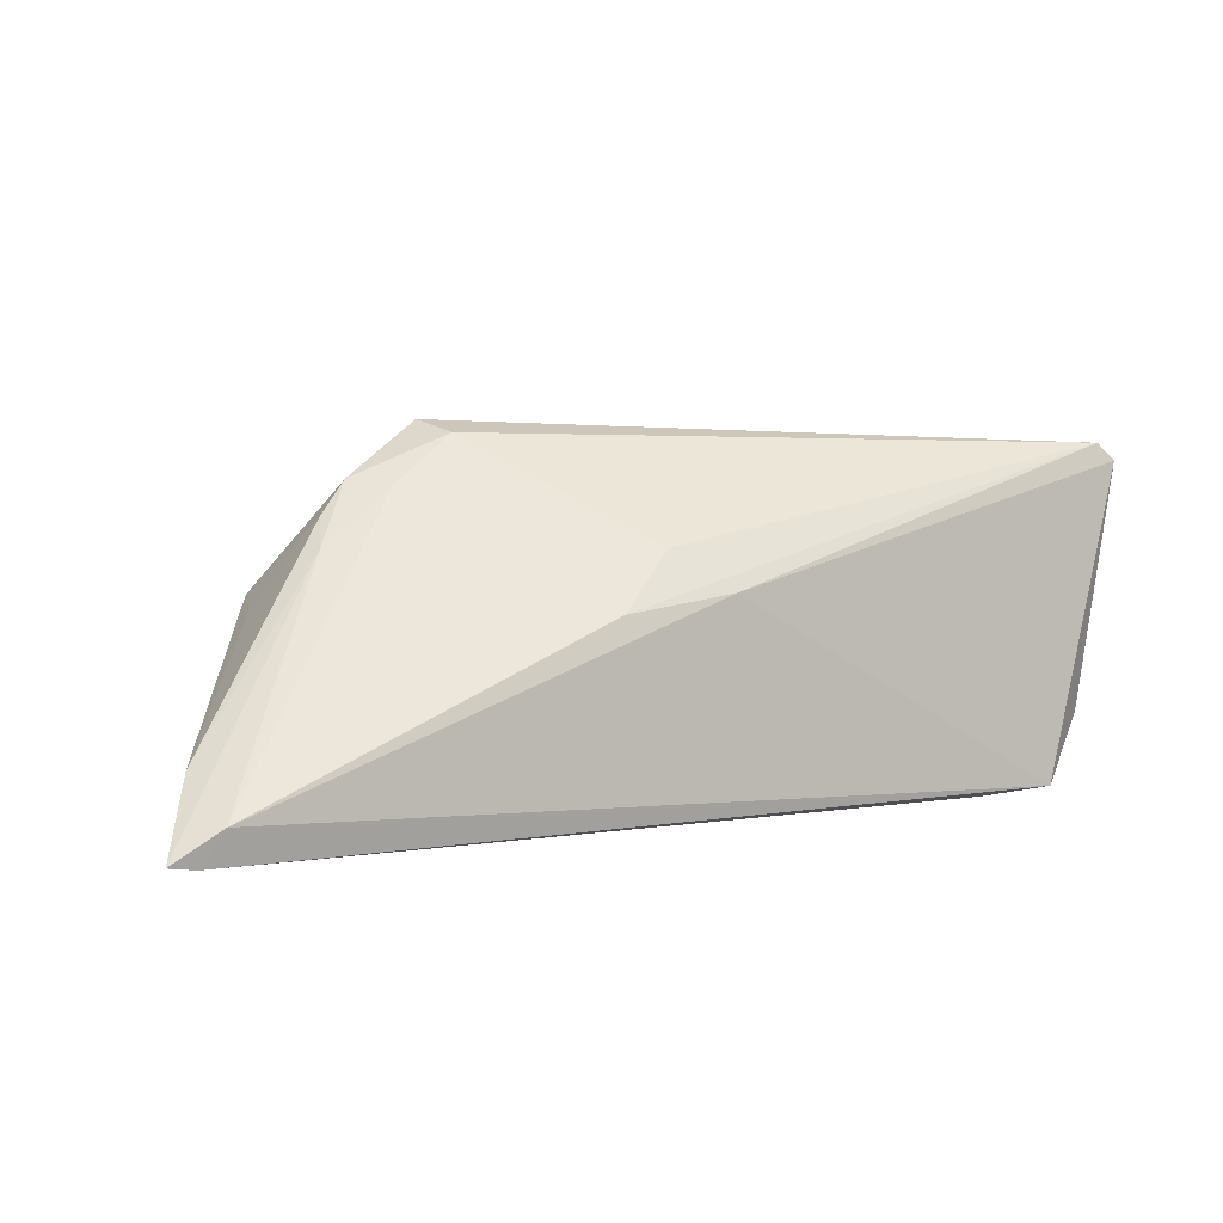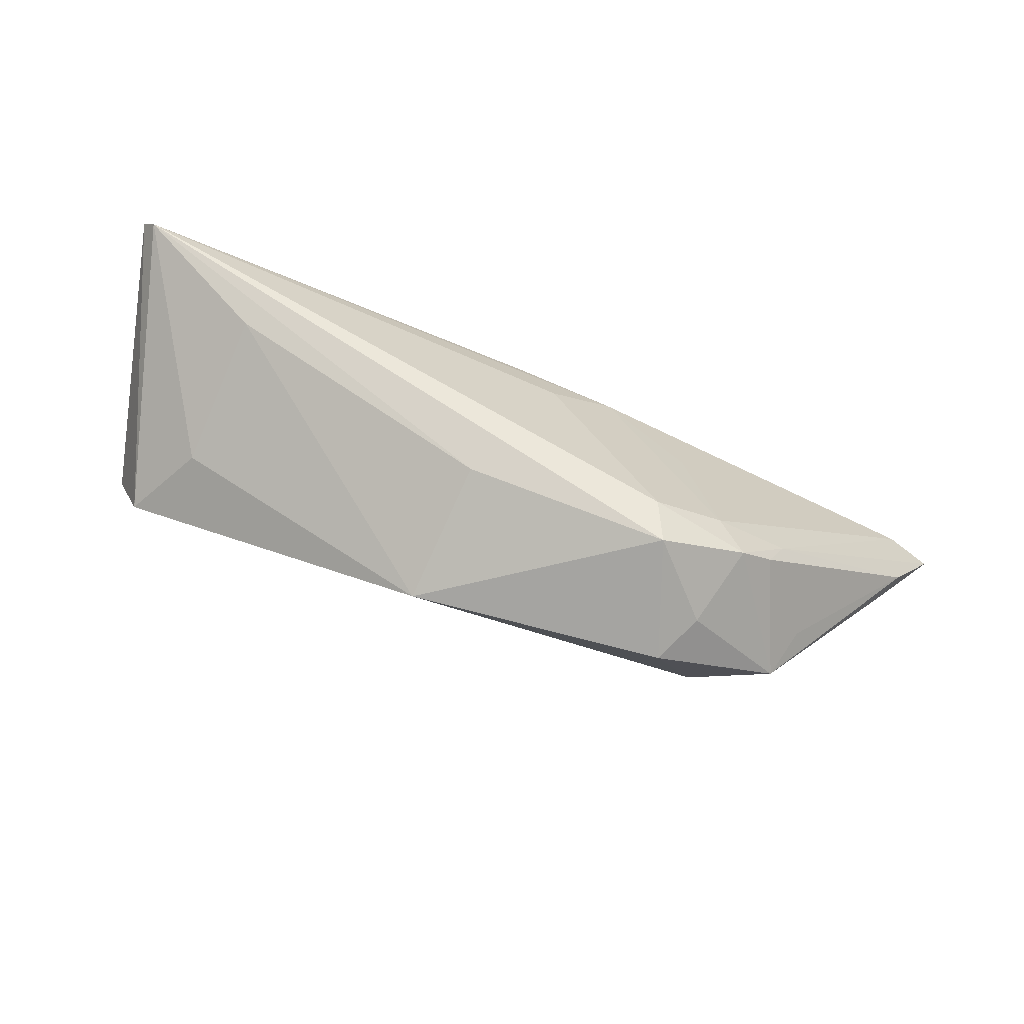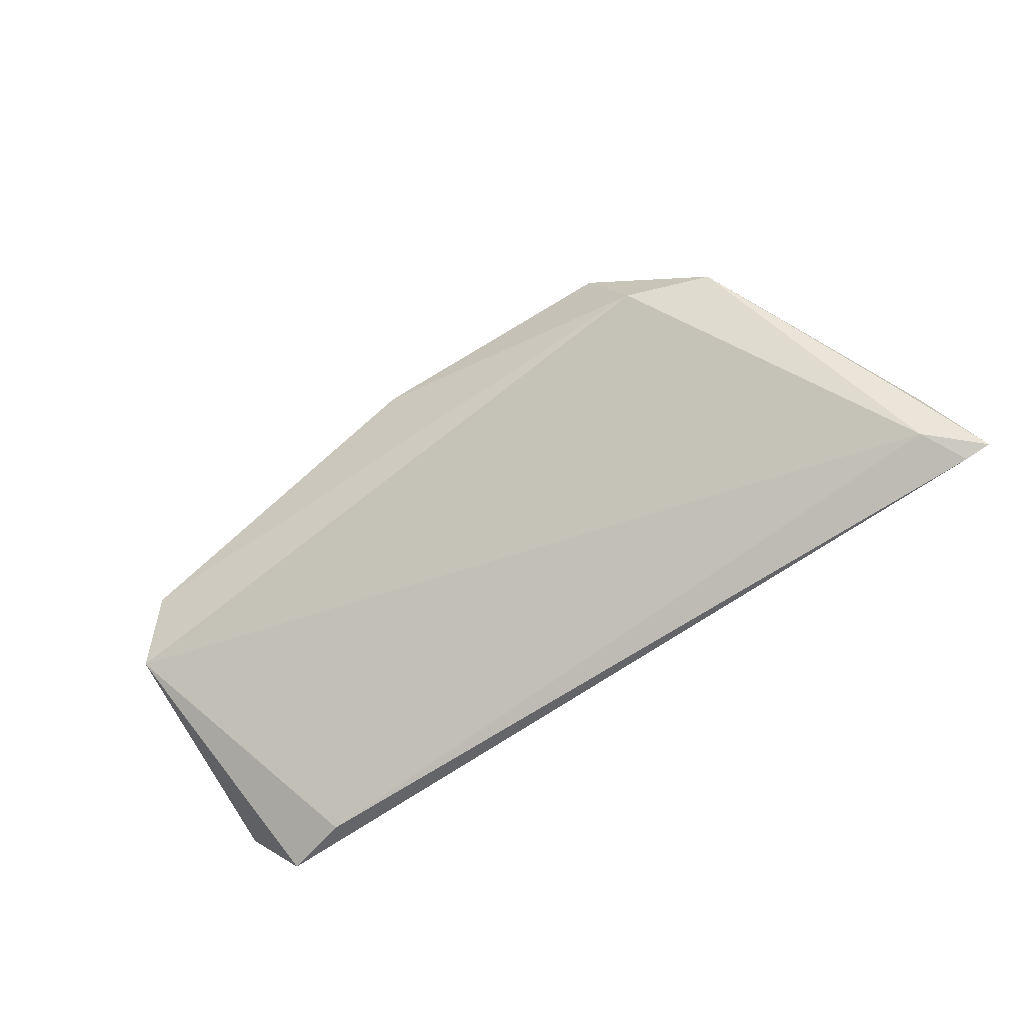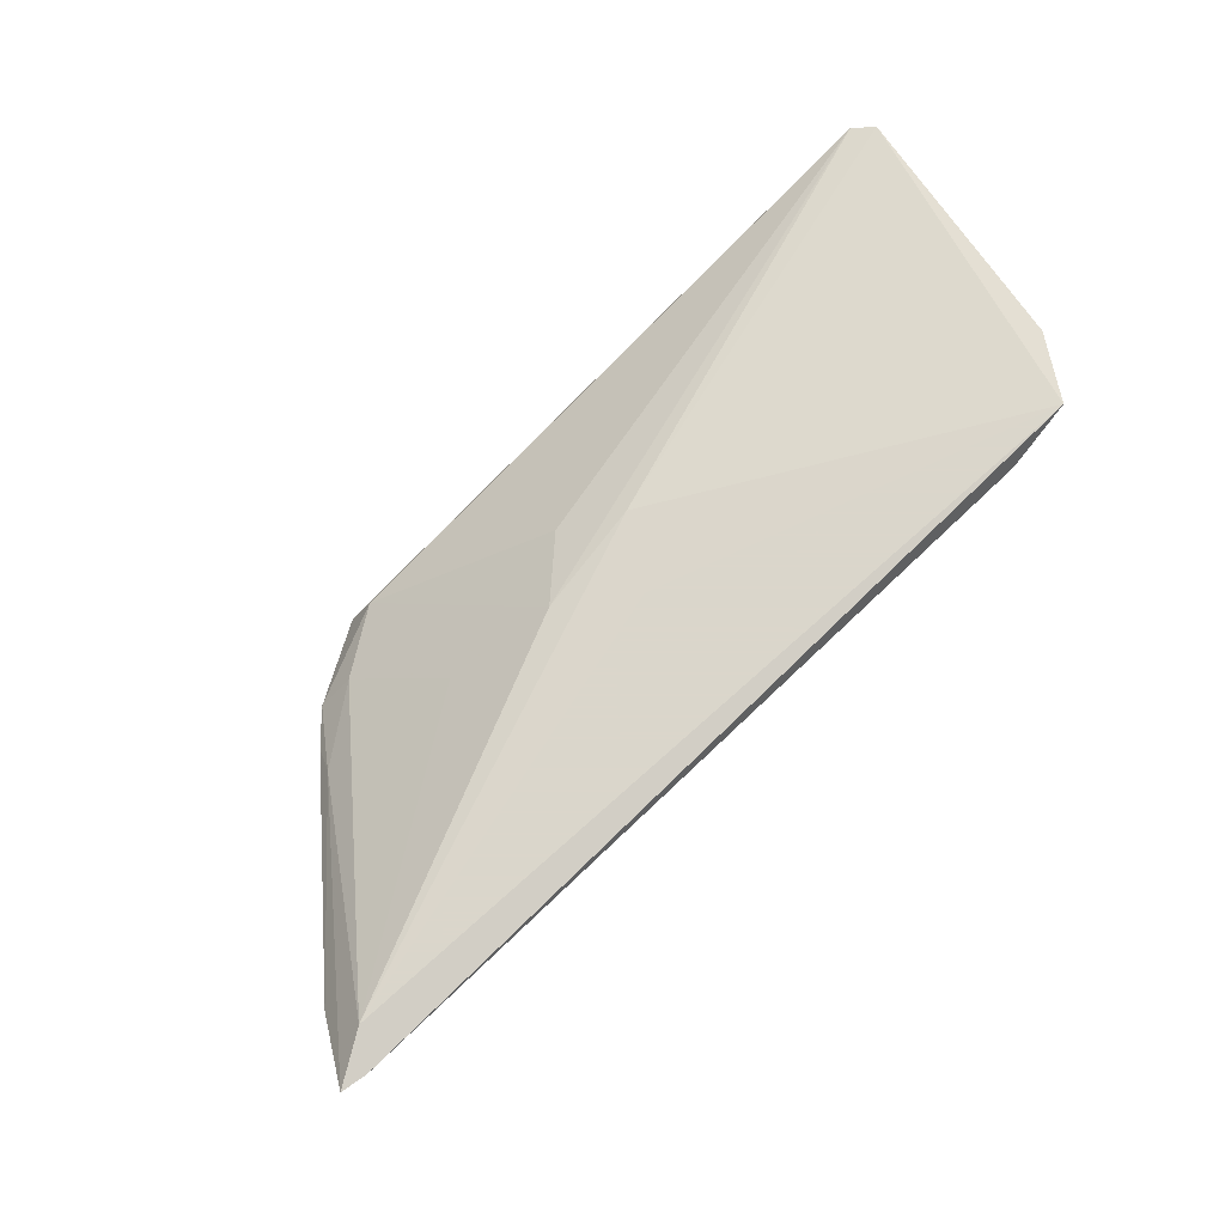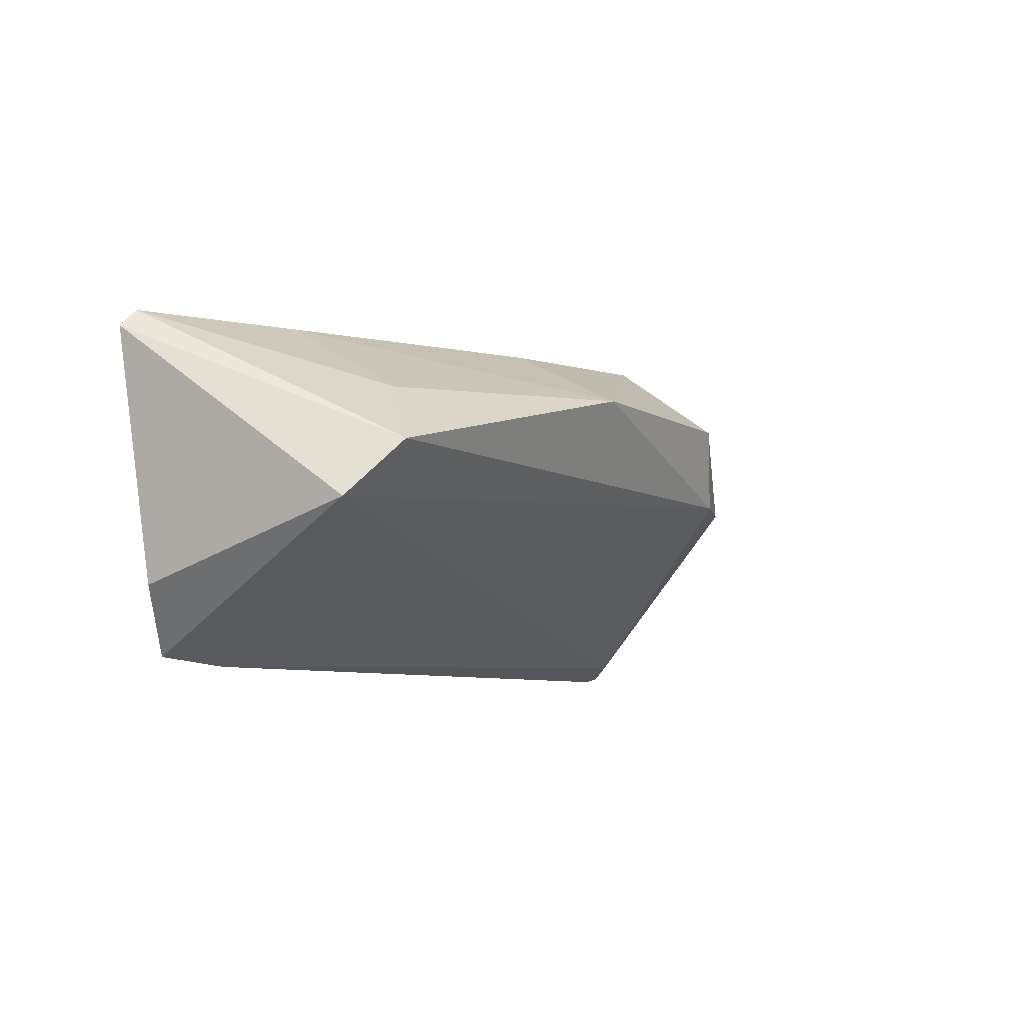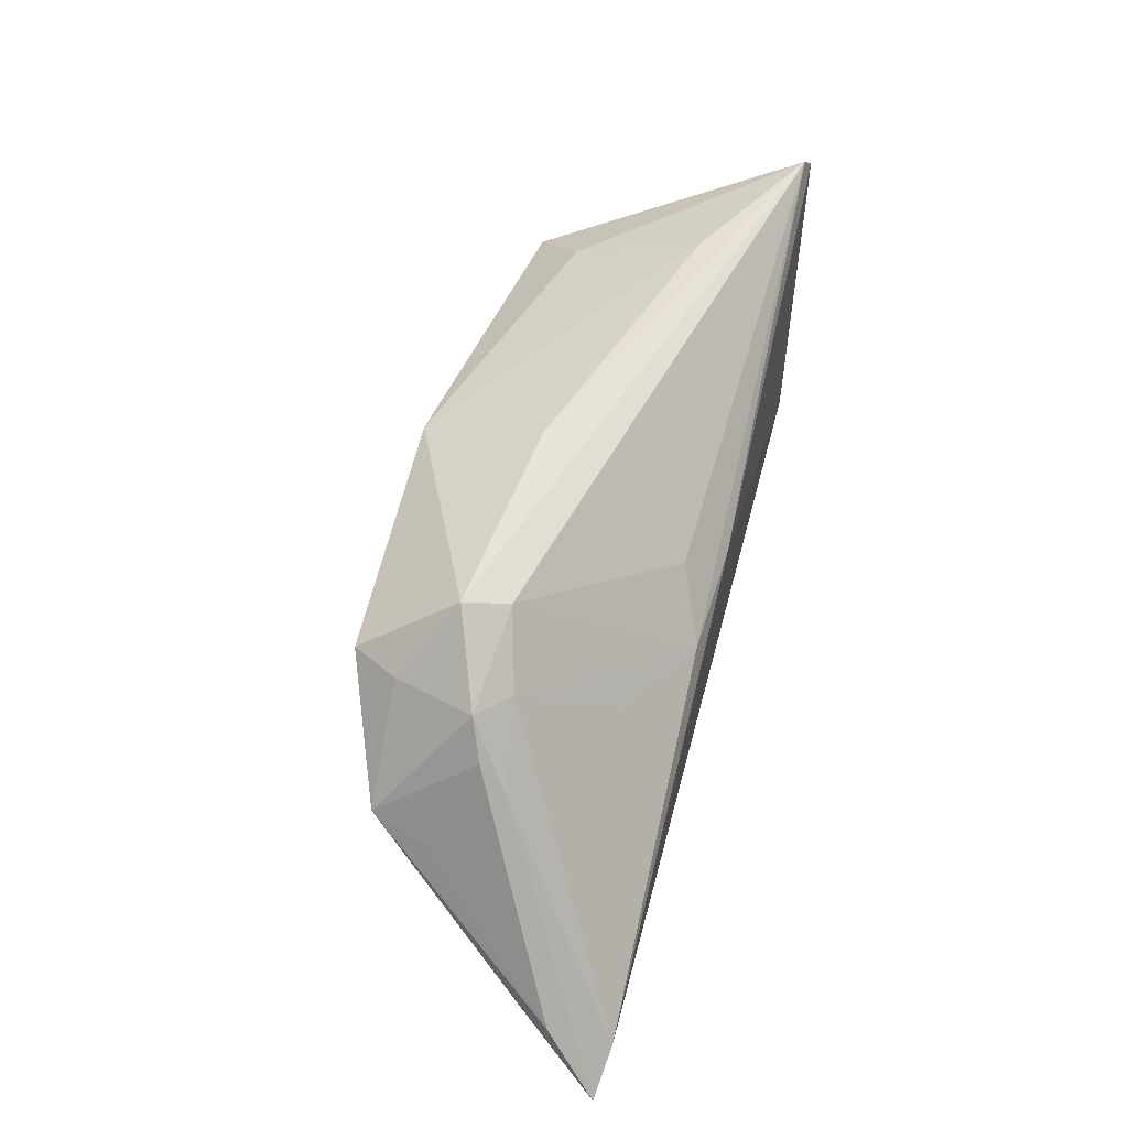
<metadata>
{"format":"obj","ext":"obj","renderer":"f3d","projection":"perspective","resolution":1024,"background":"white","views":[{"elev":4.2,"azim":-27.8,"up":"+Y"},{"elev":68.5,"azim":-162.3,"up":"+Y"},{"elev":-69.4,"azim":-146.0,"up":"+Y"},{"elev":73.7,"azim":-43.6,"up":"+Z"},{"elev":-6.6,"azim":121.1,"up":"+Y"},{"elev":56.9,"azim":-75.3,"up":"+Y"}]}
</metadata>
<code>
v -0.05982 -0.02045 0.009652
v -0.008975 0.007266 0.01144
v -0.06297 -0.02266 0.01483
v -0.04313 0.01077 -0.004344
v -0.003561 0.01985 -0.007591
v -0.06207 -0.01389 0.00828
v 0.04839 0.01879 0.01379
v -0.01615 0.0005104 0.0149
v 0.0463 -0.004861 -0.01501
v -0.007861 -0.005601 0.01572
v -0.04441 0.007357 -0.0009962
v -0.0007699 0.01193 -0.02355
v -0.02951 0.0214 -0.01004
v -0.03632 0.01344 -0.01612
v -0.002795 0.002483 0.01571
v -0.03301 0.01231 -0.02203
v -0.06618 -0.02218 0.01488
v 0.04046 -0.02167 0.01572
v -0.02832 0.003576 0.008456
v 0.03392 0.009352 -0.01322
v 0.03138 0.0185 0.003656
v -0.03953 0.01482 -0.006061
v -0.03732 0.001827 -0.02007
v -0.06068 -0.01478 0.005456
v 0.05044 0.01666 0.01445
v 0.04652 -0.01356 0.01265
v -0.0274 0.0199 -0.004724
v -0.04956 0.0004862 -0.00935
v 0.04112 0.001806 -0.0198
v -0.04754 0.001813 -0.01628
v -0.06031 -0.01854 0.01572
v 0.03212 -0.02266 0.01337
v -0.03547 0.01409 -0.0024
f 25 18 26
f 9 26 18
f 9 29 25
f 25 26 9
f 25 29 7
f 29 20 7
f 32 9 18
f 18 10 31
f 15 18 25
f 15 10 18
f 25 7 15
f 15 7 8
f 15 31 10
f 8 31 15
f 13 7 5
f 27 7 13
f 5 7 21
f 21 7 20
f 27 8 2
f 2 7 27
f 8 7 2
f 9 32 1
f 3 32 18
f 3 31 17
f 18 31 3
f 17 1 3
f 3 1 32
f 19 31 8
f 31 19 33
f 33 8 27
f 33 19 8
f 29 9 23
f 9 1 23
f 5 21 12
f 12 21 20
f 12 13 5
f 12 20 29
f 16 13 12
f 29 23 12
f 12 23 16
f 17 6 24
f 14 13 16
f 16 23 30
f 30 23 1
f 30 24 6
f 30 1 17
f 17 24 30
f 30 14 16
f 14 30 22
f 22 30 4
f 13 14 22
f 27 13 22
f 22 33 27
f 11 6 17
f 11 4 6
f 17 31 11
f 11 22 4
f 31 33 11
f 33 22 11
f 6 4 28
f 28 30 6
f 4 30 28

</code>
